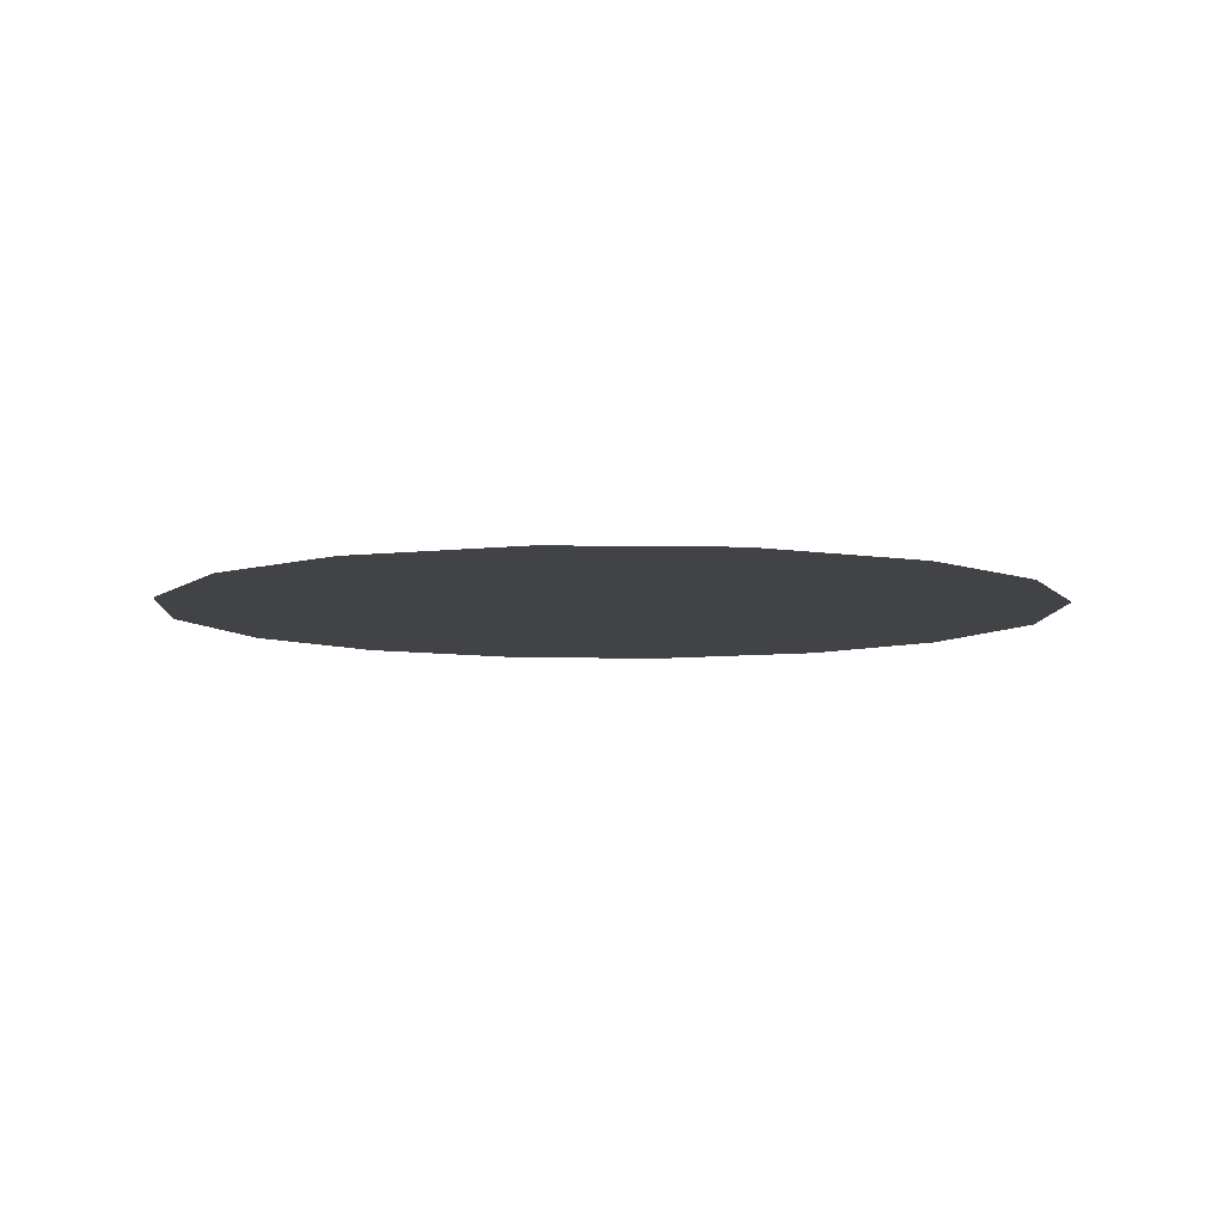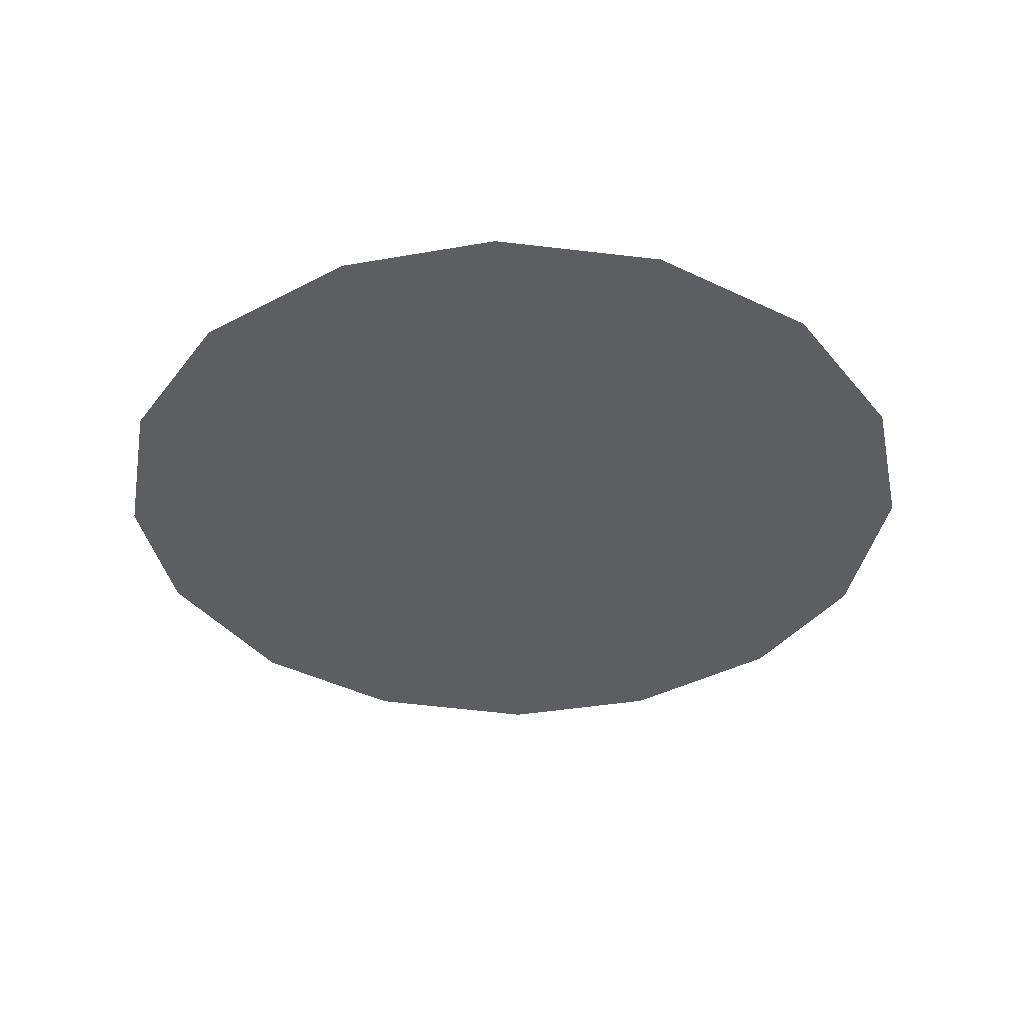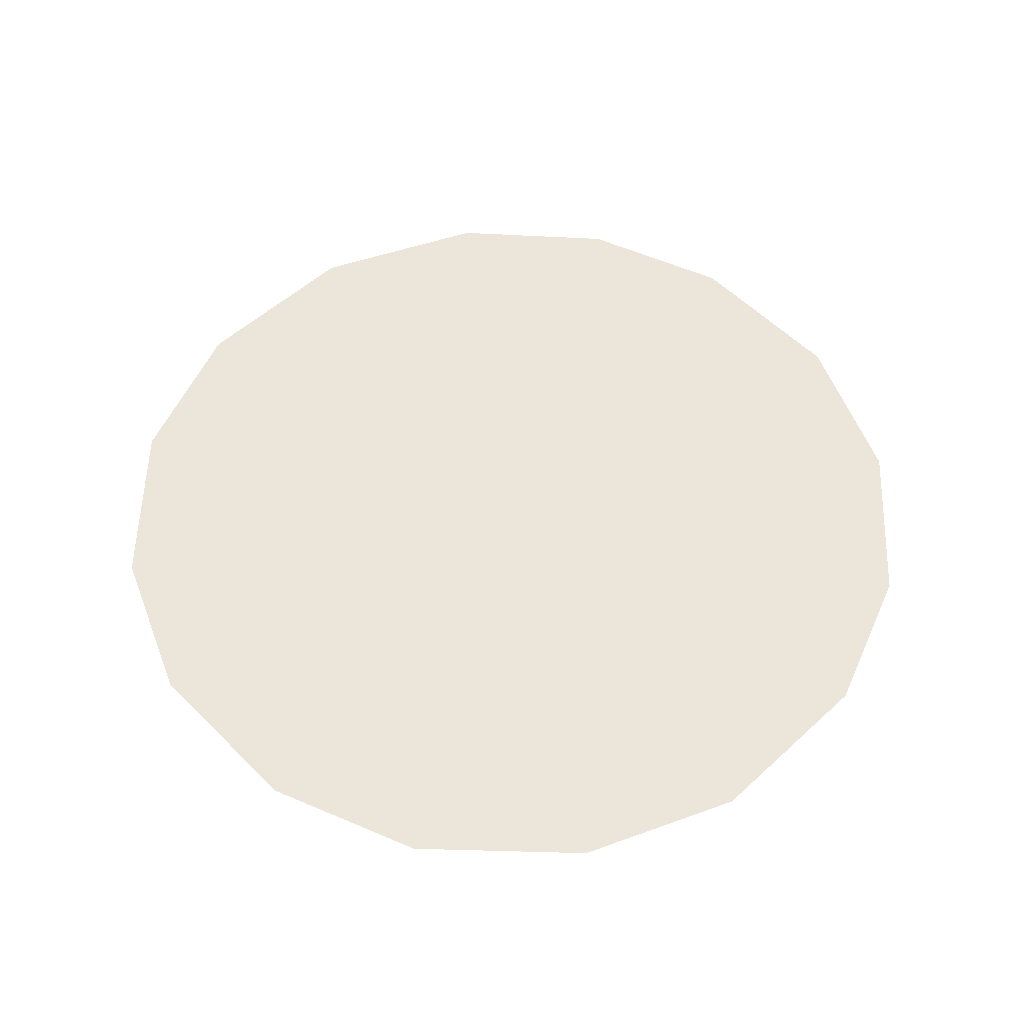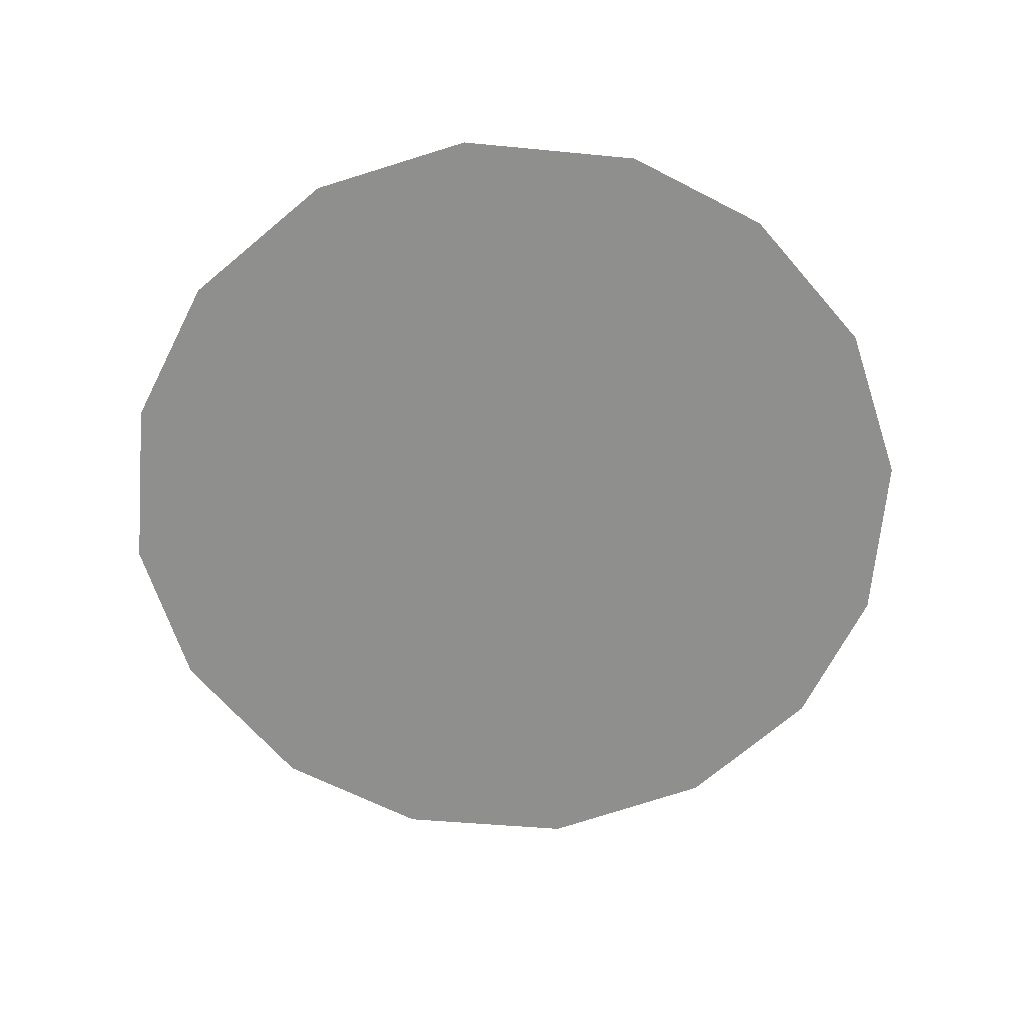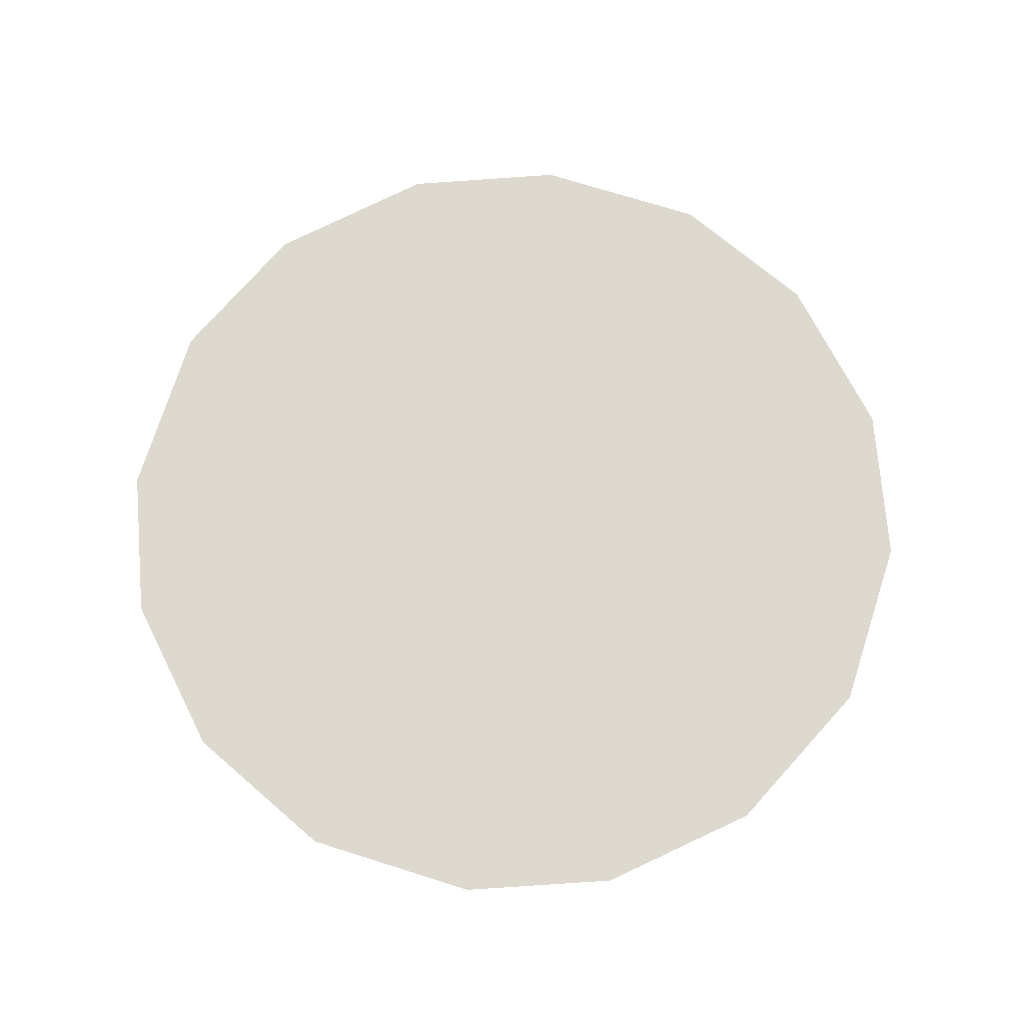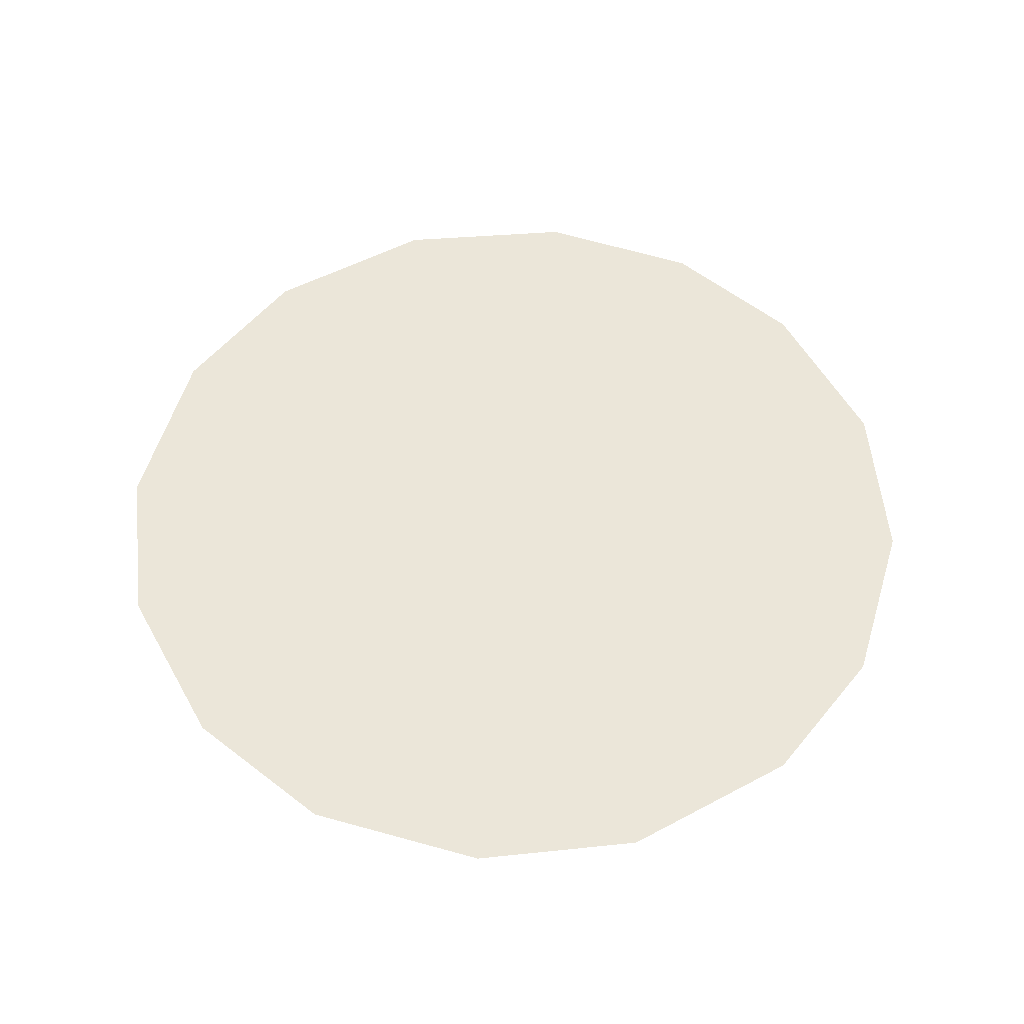
<metadata>
{"format":"obj","ext":"obj","renderer":"f3d","projection":"perspective","resolution":1024,"background":"white","views":[{"elev":-7.0,"azim":162.2,"up":"+Z"},{"elev":-37.8,"azim":-137.6,"up":"+Z"},{"elev":55.2,"azim":54.7,"up":"+Z"},{"elev":-65.2,"azim":93.4,"up":"+Z"},{"elev":71.5,"azim":-154.0,"up":"+Z"},{"elev":55.4,"azim":69.5,"up":"+Z"}]}
</metadata>
<code>
v 1.392 0.3055 0.01
v 1.393 0.3094 0.01
v 1.395 0.3124 0.01
v 1.398 0.3142 0.01
v 1.402 0.3147 0.01
v 1.406 0.3138 0.01
v 1.409 0.3114 0.01
v 1.411 0.3083 0.01
v 1.412 0.3042 0.01
v 1.411 0.3005 0.01
v 1.408 0.2972 0.01
v 1.405 0.2953 0.01
v 1.401 0.2947 0.01
v 1.398 0.2957 0.01
v 1.394 0.2981 0.01
v 1.392 0.3014 0.01
v 1.4 0.3078 0.01
v 1.398 0.3107 0.01
v 1.406 0.3071 0.01
v 1.396 0.3076 0.01
v 1.402 0.3109 0.01
v 1.408 0.3086 0.01
v 1.405 0.3104 0.01
v 1.408 0.3052 0.01
v 1.404 0.3013 0.01
v 1.406 0.3039 0.01
v 1.403 0.3055 0.01
v 1.407 0.3009 0.01
v 1.403 0.3083 0.01
v 1.398 0.3033 0.01
v 1.409 0.3027 0.01
v 1.405 0.2985 0.01
v 1.402 0.2984 0.01
v 1.401 0.3013 0.01
v 1.398 0.2997 0.01
v 1.395 0.3021 0.01
v 1.398 0.3059 0.01
v 1.396 0.3049 0.01
v 1.399 0.2977 0.01
f 34 35 39
f 19 26 24
f 13 12 33
f 7 23 22
f 6 21 23
f 27 30 34
f 18 20 17
f 35 36 15
f 20 3 2
f 18 3 20
f 18 4 3
f 31 28 10
f 32 11 28
f 9 24 31
f 26 28 31
f 23 7 6
f 9 8 24
f 29 17 27
f 19 22 23
f 22 8 7
f 27 17 37
f 4 18 21
f 2 1 20
f 21 6 5
f 5 4 21
f 22 24 8
f 1 16 36
f 29 23 21
f 22 19 24
f 18 17 21
f 26 19 27
f 32 33 12
f 19 29 27
f 26 25 28
f 37 17 20
f 25 26 27
f 32 28 25
f 11 10 28
f 23 29 19
f 17 29 21
f 36 30 38
f 39 35 14
f 9 31 10
f 26 31 24
f 32 25 33
f 11 32 12
f 34 33 25
f 13 33 39
f 27 34 25
f 34 30 35
f 36 35 30
f 14 35 15
f 37 38 30
f 15 36 16
f 37 20 38
f 27 37 30
f 20 1 38
f 1 36 38
f 13 39 14
f 34 39 33

</code>
